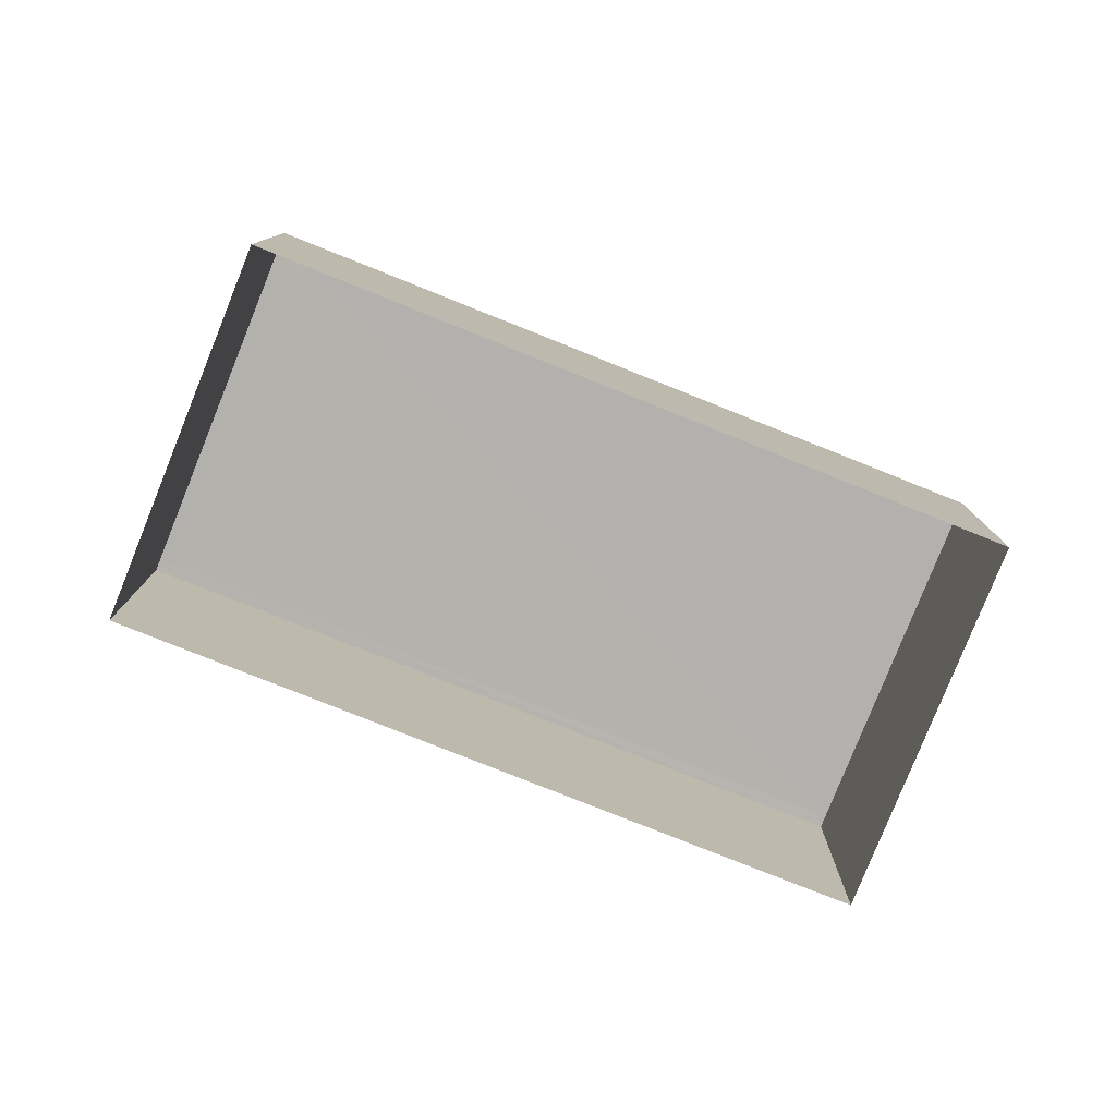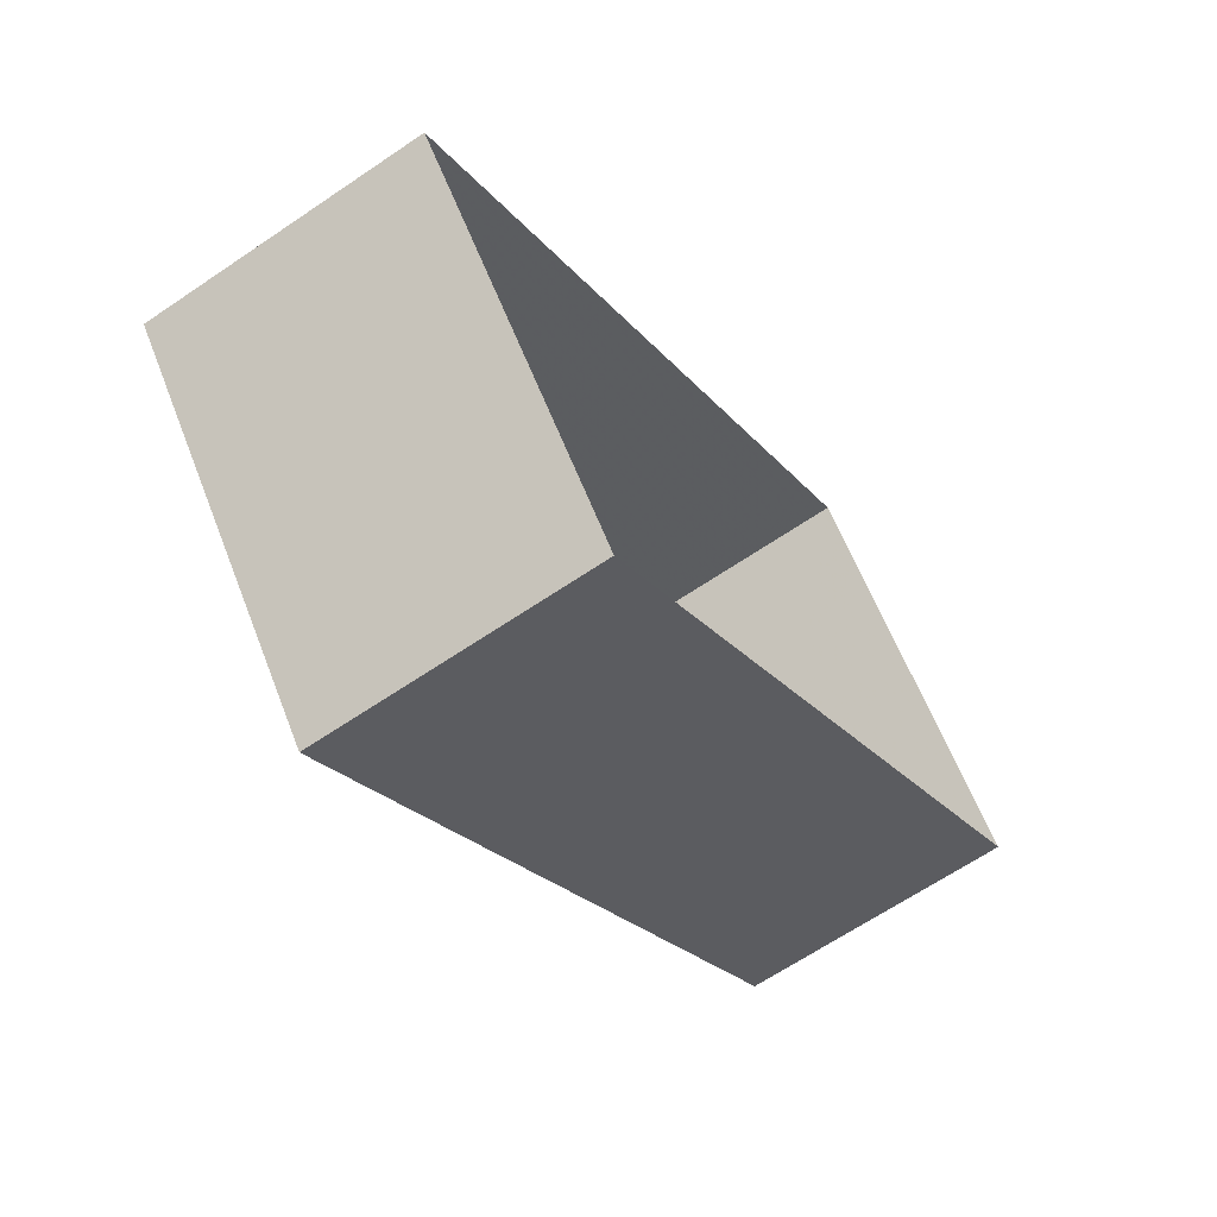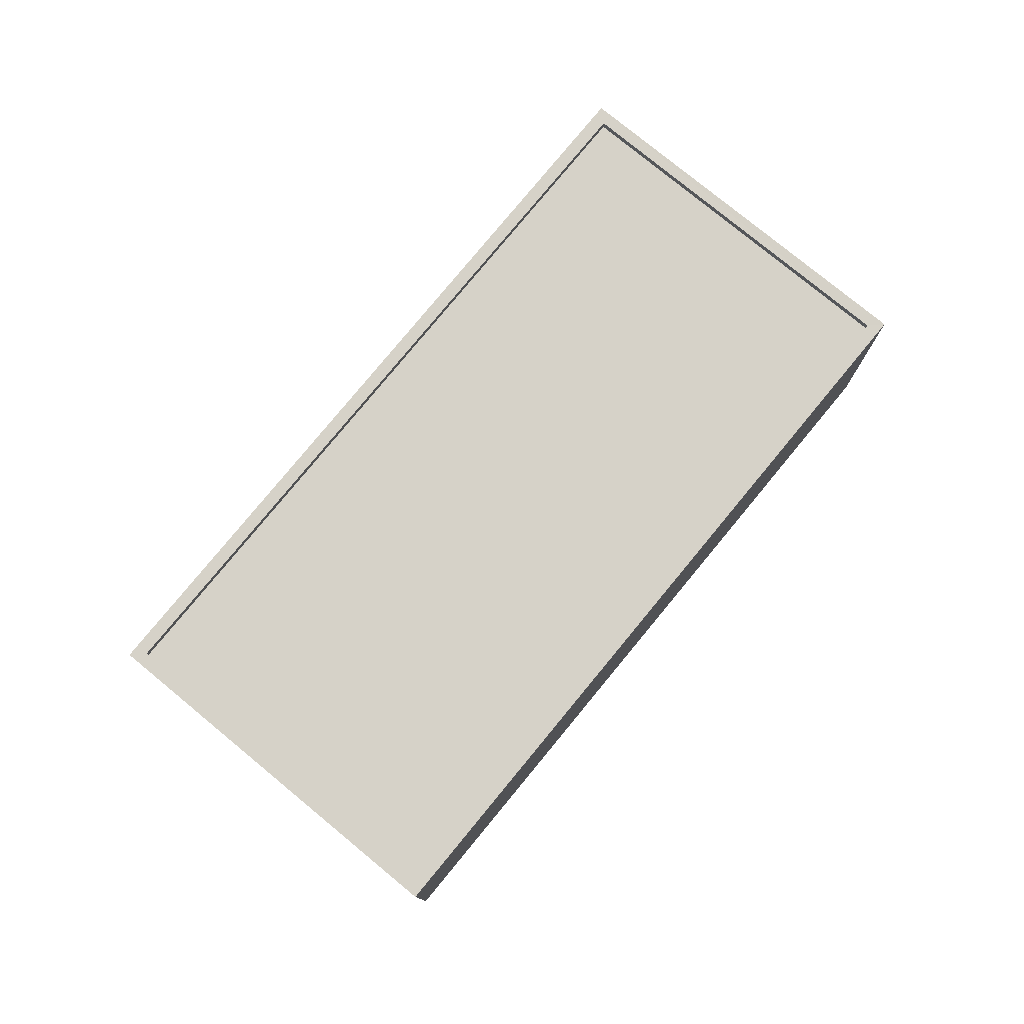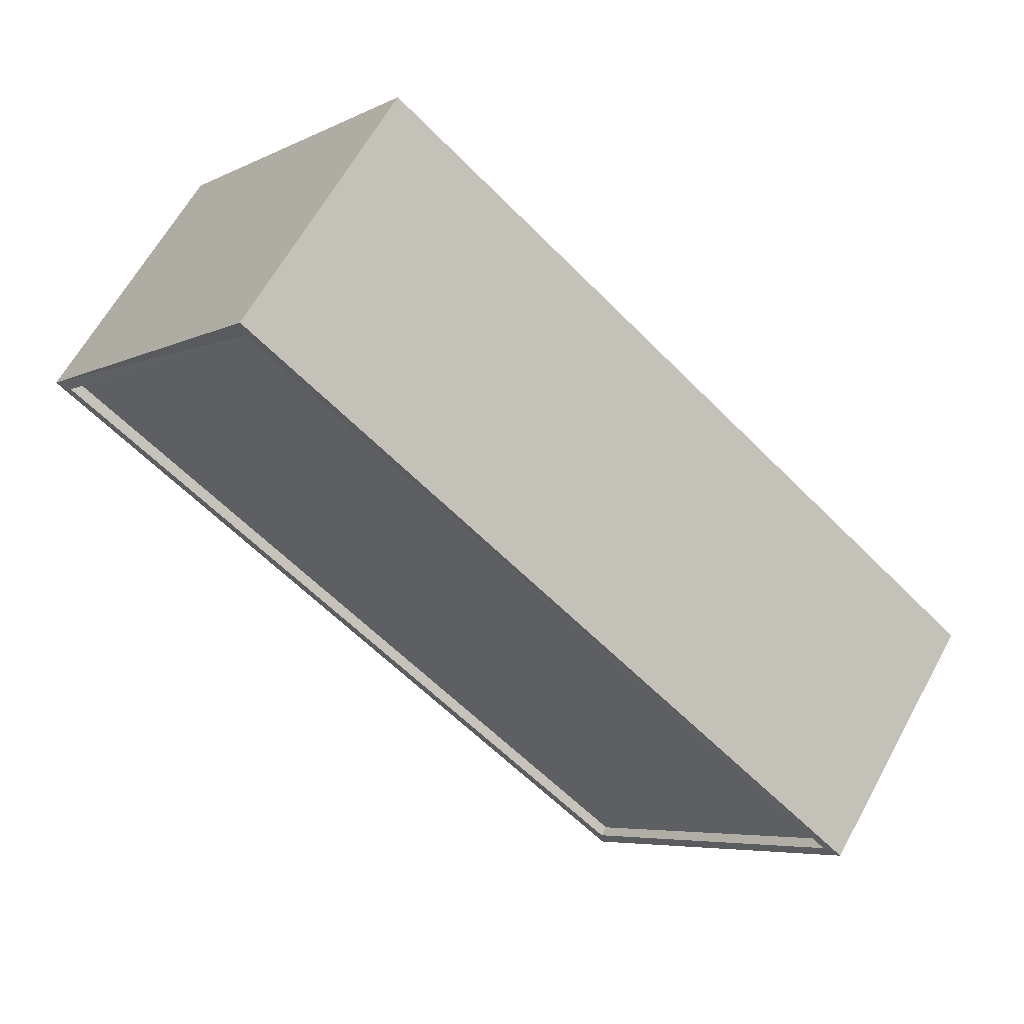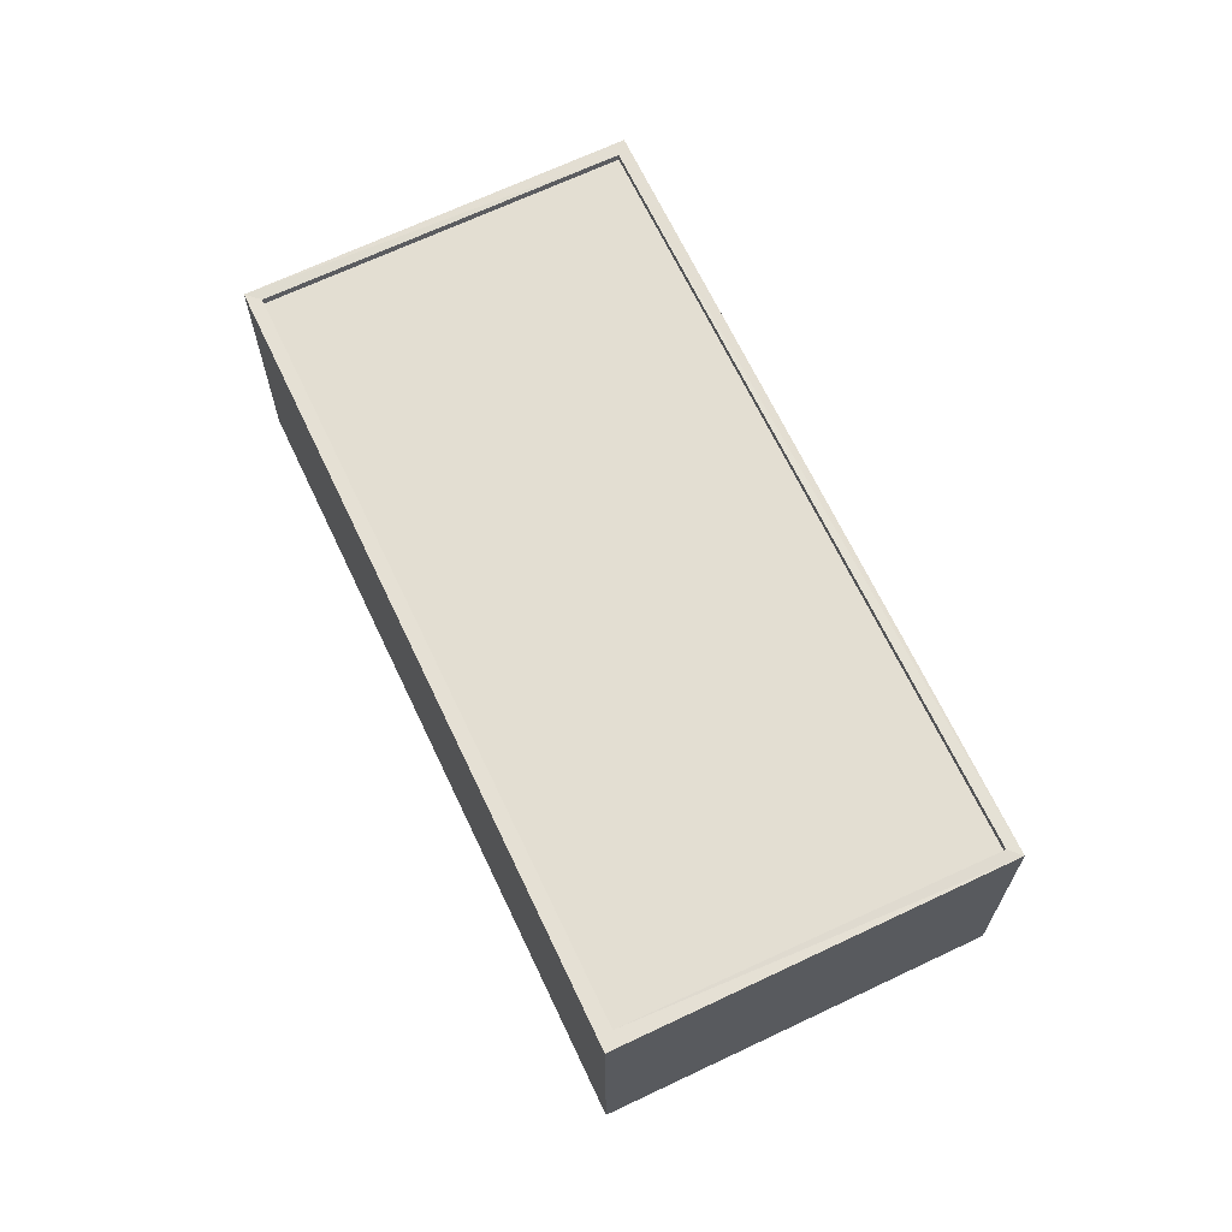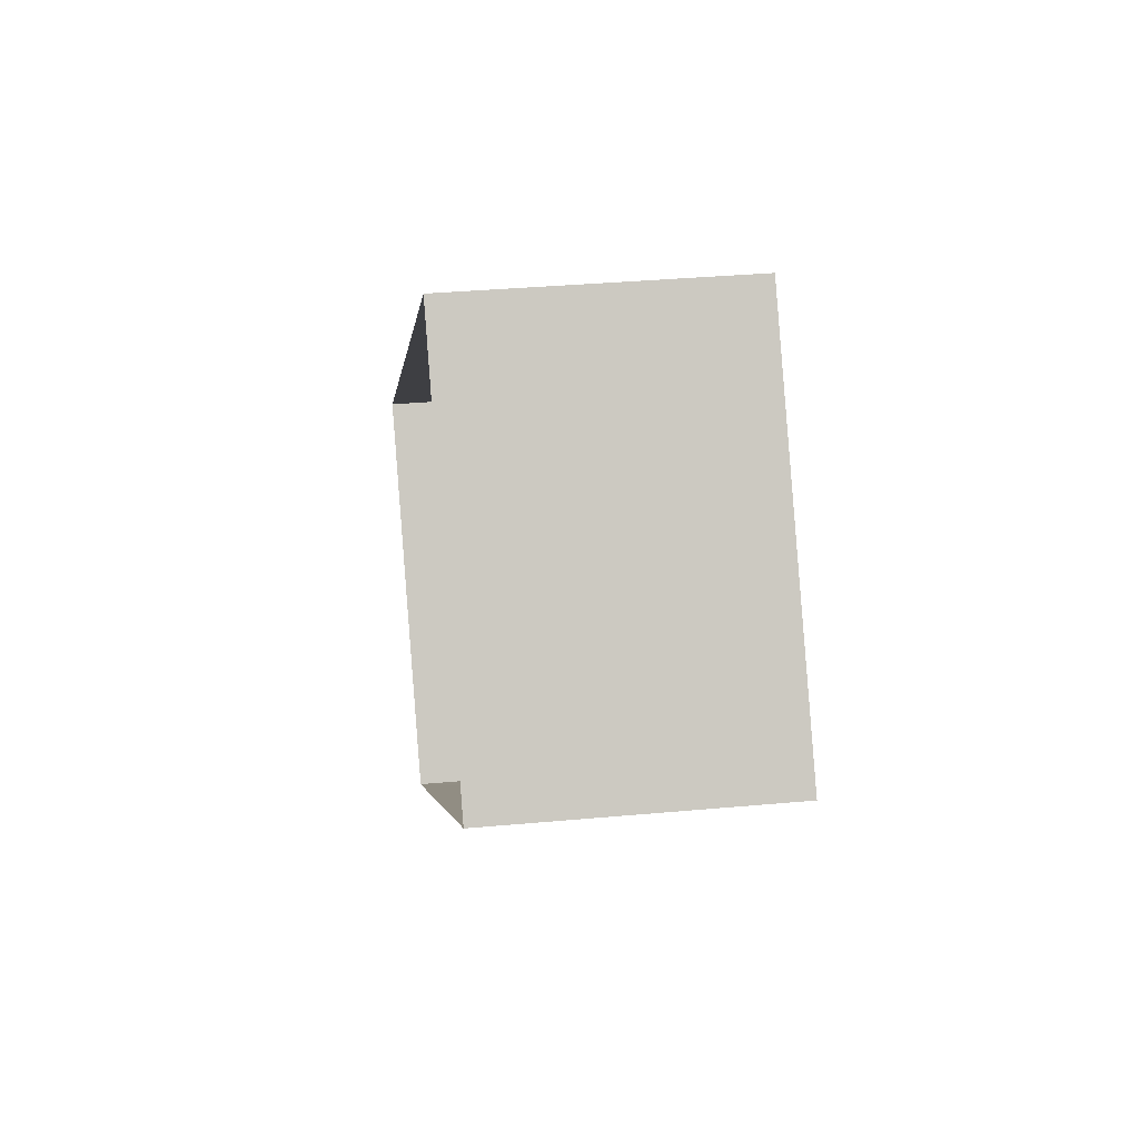
<metadata>
{"format":"obj","ext":"obj","renderer":"f3d","projection":"perspective","resolution":1024,"background":"white","views":[{"elev":-79.4,"azim":119.6,"up":"+Z"},{"elev":-64.9,"azim":124.4,"up":"+Y"},{"elev":78.3,"azim":90.7,"up":"+Z"},{"elev":63.4,"azim":28.8,"up":"+Y"},{"elev":67.4,"azim":26.0,"up":"+Z"},{"elev":36.6,"azim":-97.0,"up":"+Y"}]}
</metadata>
<code>
v 1.196e+05 7.867e+05 23.65
v 1.195e+05 7.867e+05 23.66
v 1.195e+05 7.867e+05 23.66
v 1.196e+05 7.867e+05 23.65
v 1.195e+05 7.867e+05 29.65
v 1.196e+05 7.867e+05 29.64
v 1.195e+05 7.867e+05 29.65
v 1.196e+05 7.867e+05 29.64
v 1.195e+05 7.867e+05 29.9
v 1.196e+05 7.867e+05 29.89
v 1.195e+05 7.867e+05 29.9
v 1.196e+05 7.867e+05 29.89
v 1.195e+05 7.867e+05 29.9
v 1.196e+05 7.867e+05 29.89
v 1.196e+05 7.867e+05 29.89
v 1.195e+05 7.867e+05 29.9
f 1 2 3
f 1 4 2
f 5 6 7
f 5 8 6
f 9 10 11
f 9 12 10
f 11 13 9
f 14 15 10
f 12 14 10
f 13 15 14
f 9 13 16
f 16 13 14
f 16 5 7
f 9 16 7
f 9 7 6
f 12 9 6
f 14 6 8
f 14 12 6
f 16 8 5
f 16 14 8
f 11 1 3
f 11 10 1
f 15 4 1
f 10 15 1
f 13 2 4
f 15 13 4
f 13 3 2
f 13 11 3

</code>
